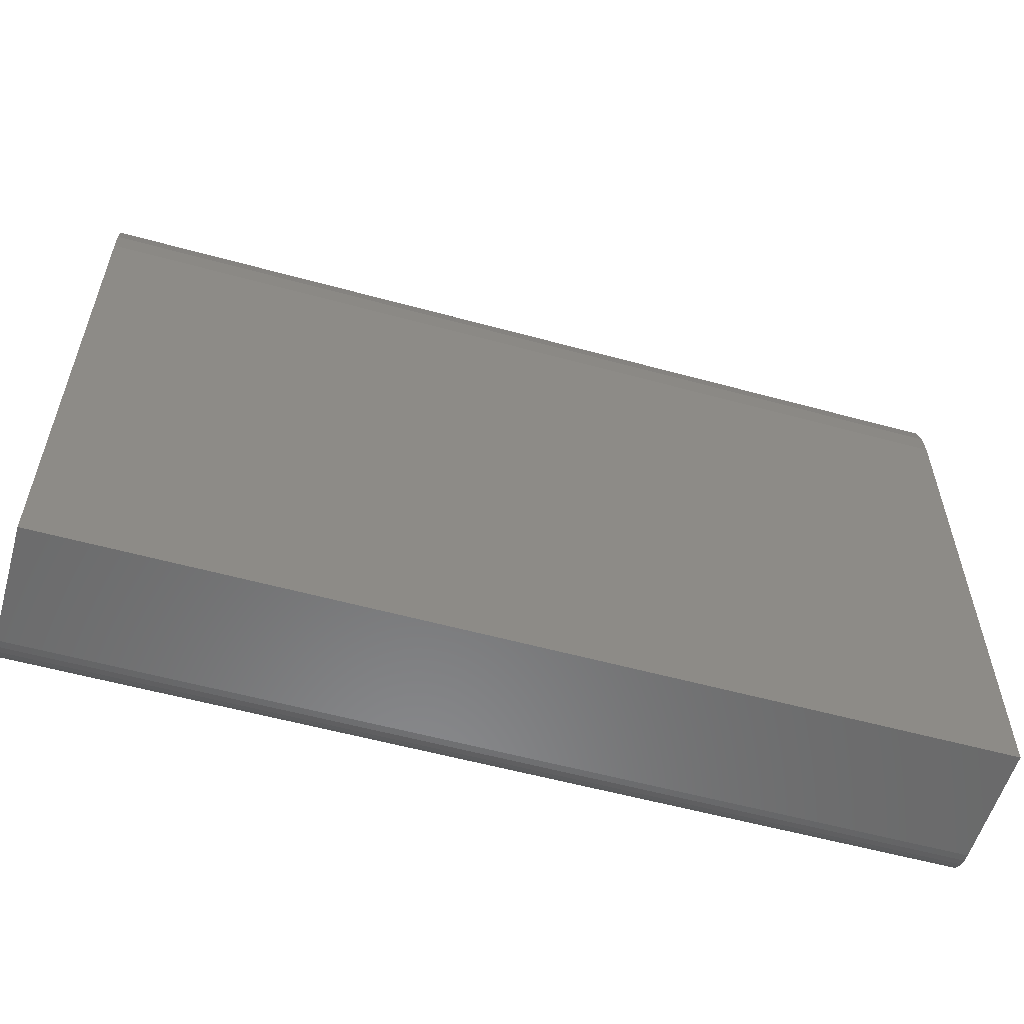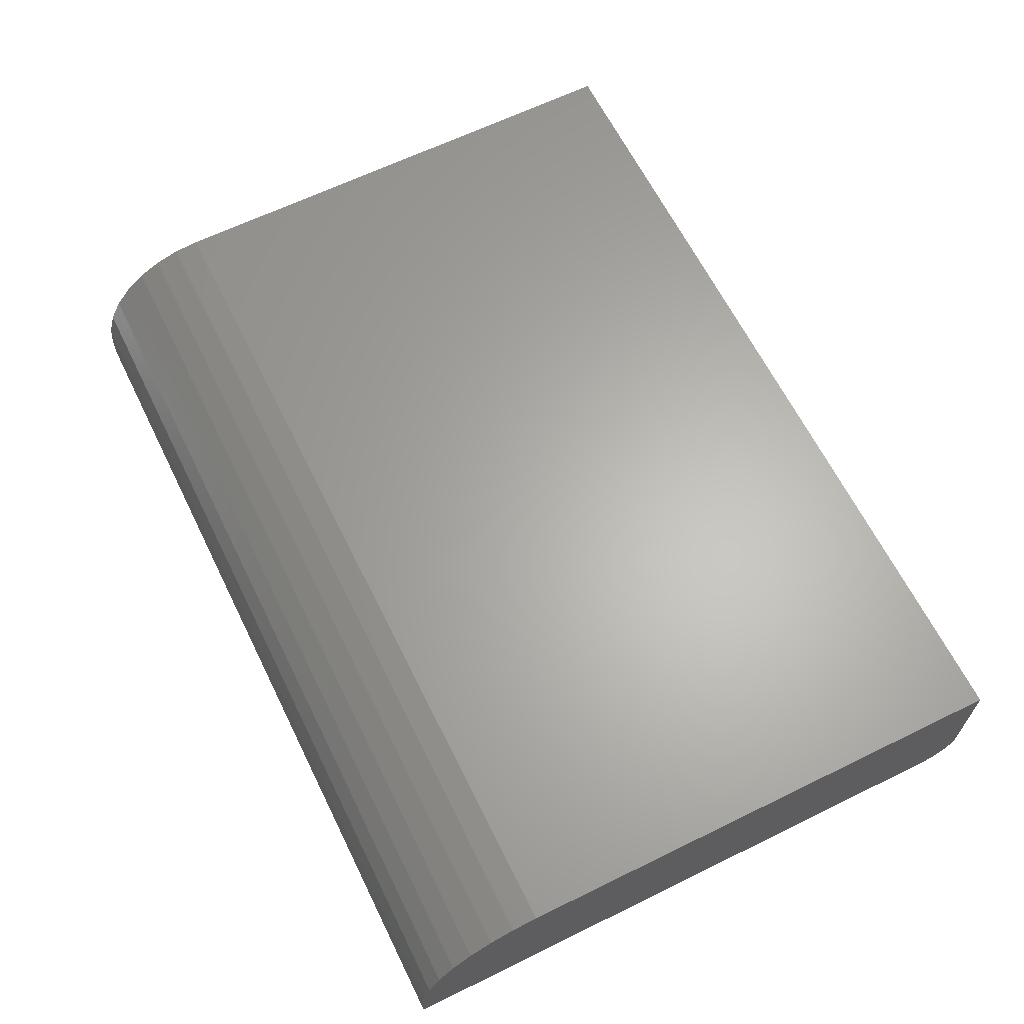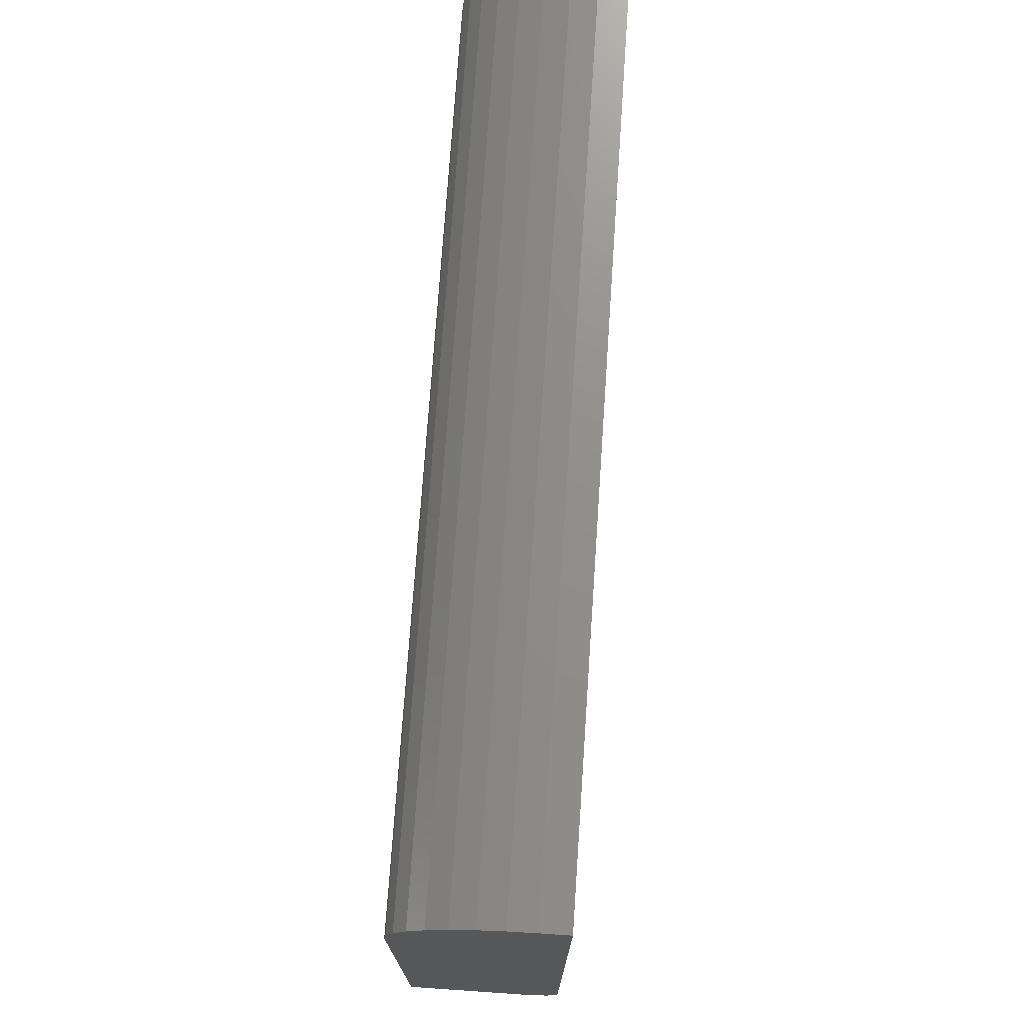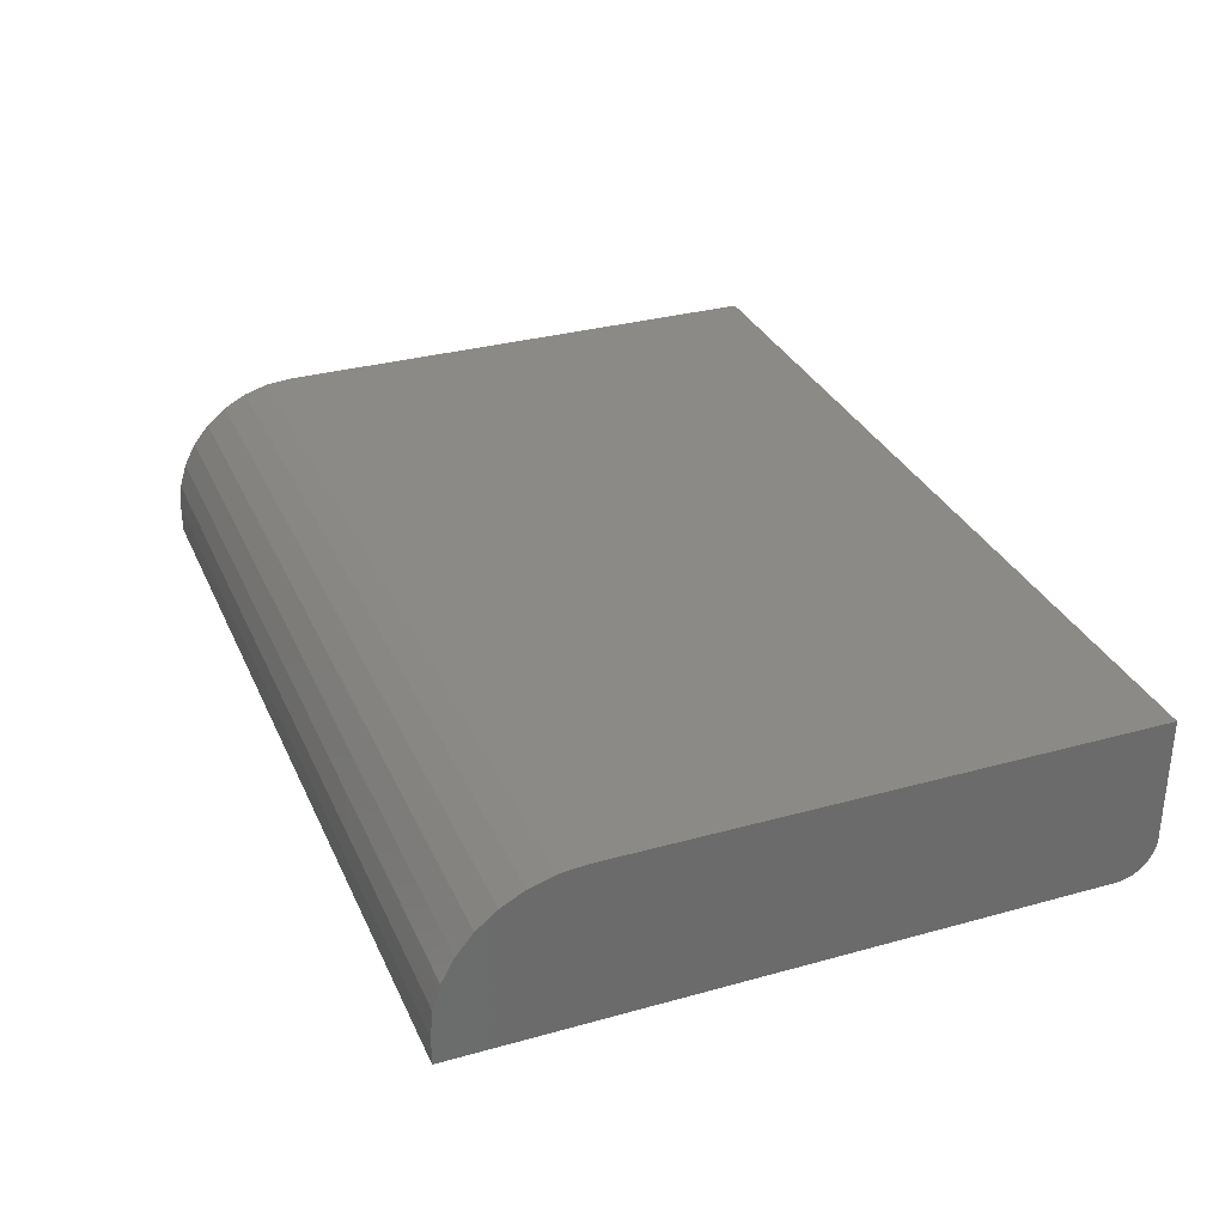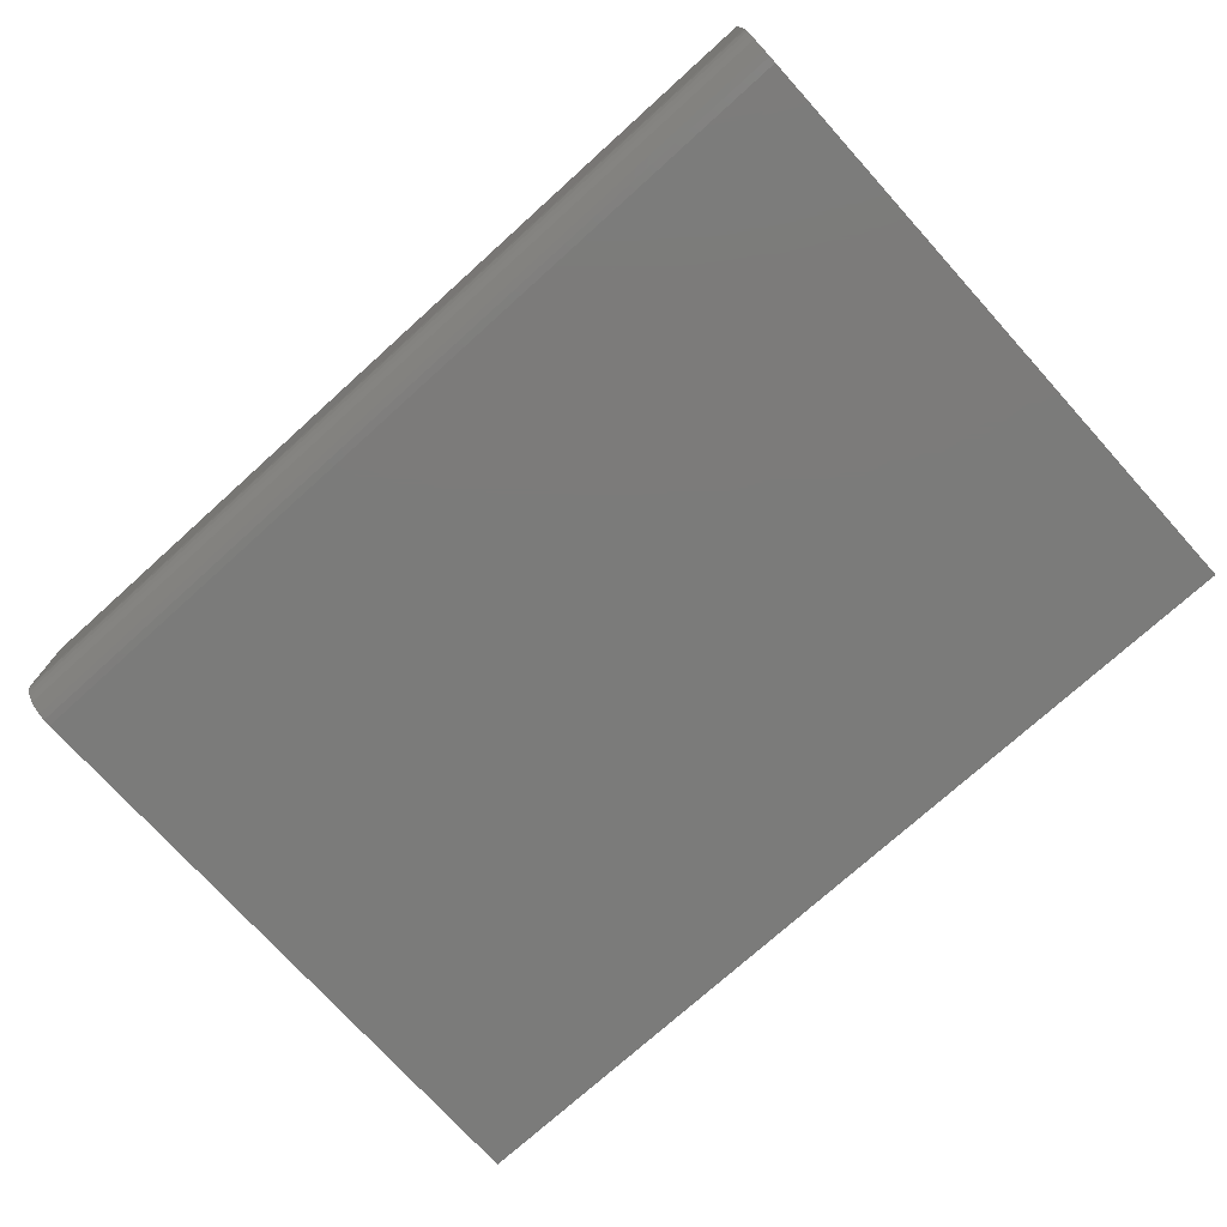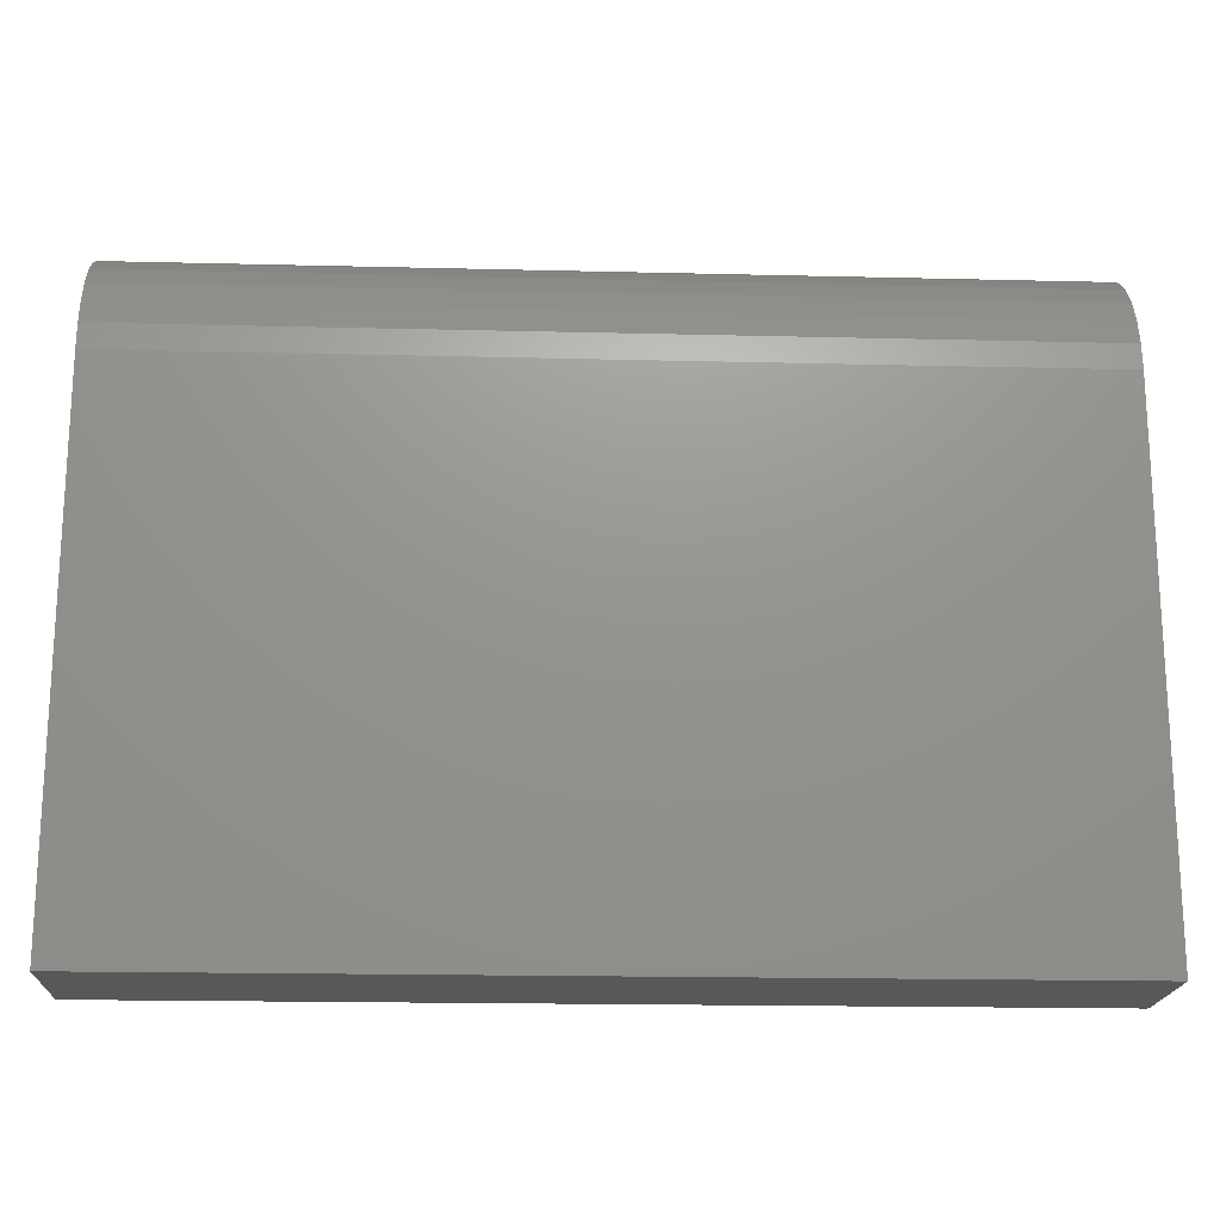
<metadata>
{"format":"stl","ext":"stl","renderer":"f3d","projection":"perspective","resolution":1024,"background":"white","views":[{"elev":-56.6,"azim":-16.0,"up":"+Y"},{"elev":64.0,"azim":-116.3,"up":"+Z"},{"elev":73.1,"azim":93.9,"up":"+Y"},{"elev":31.8,"azim":-111.4,"up":"+Z"},{"elev":-74.4,"azim":42.1,"up":"+Z"},{"elev":-18.6,"azim":-2.7,"up":"+Y"}]}
</metadata>
<code>
# stl→obj: 40 verts, 76 faces
v 0 0 0.03125
v 0 0.002379 0.01929
v 0 0.0006005 0.02515
v 0 0 0.1328
v 0 0.4354 0.1328
v 0 0.5447 0
v 0 0.03125 0
v 0 0.02515 0.0006005
v 0 0.01929 0.002379
v 0 0.01389 0.005267
v 0 0.009153 0.009153
v 0 0.005267 0.01389
v 0 0.4567 0.1307
v 0 0.4772 0.1245
v 0 0.4961 0.1144
v 0 0.5127 0.1008
v 0 0.5263 0.0842
v 0 0.5364 0.06529
v 0 0.5426 0.04478
v 0 0.5447 0.02344
v 0.75 0 0.03125
v 0.75 0.002379 0.01929
v 0.75 0 0.1328
v 0.75 0.0006005 0.02515
v 0.75 0.01389 0.005267
v 0.75 0.01929 0.002379
v 0.75 0.005267 0.01389
v 0.75 0.009153 0.009153
v 0.75 0.5447 0
v 0.75 0.5447 0.02344
v 0.75 0.5426 0.04478
v 0.75 0.5364 0.06529
v 0.75 0.5263 0.0842
v 0.75 0.5127 0.1008
v 0.75 0.4961 0.1144
v 0.75 0.4772 0.1245
v 0.75 0.4567 0.1307
v 0.75 0.4354 0.1328
v 0.75 0.02515 0.0006005
v 0.75 0.03125 0
f 1 2 3
f 4 5 6
f 4 6 7
f 4 7 8
f 4 8 9
f 4 9 10
f 4 10 11
f 4 11 12
f 4 12 2
f 4 2 1
f 5 13 14
f 5 14 15
f 5 15 16
f 5 16 17
f 5 17 18
f 5 18 19
f 5 19 20
f 5 20 6
f 21 22 23
f 21 24 22
f 25 26 27
f 27 28 25
f 29 30 31
f 29 31 32
f 29 32 33
f 29 33 34
f 29 34 35
f 29 35 36
f 29 36 37
f 29 37 38
f 38 23 39
f 38 39 40
f 38 40 29
f 39 23 22
f 39 22 27
f 39 27 26
f 4 23 5
f 5 23 38
f 30 29 20
f 20 29 6
f 30 20 31
f 31 20 19
f 31 19 32
f 32 19 18
f 32 18 33
f 33 18 17
f 33 17 34
f 34 17 16
f 34 16 35
f 35 16 15
f 35 15 36
f 36 15 14
f 36 14 37
f 37 14 13
f 37 13 38
f 38 13 5
f 7 6 40
f 40 6 29
f 4 1 23
f 23 1 21
f 7 40 8
f 8 40 39
f 8 39 9
f 9 39 26
f 9 26 10
f 10 26 25
f 10 25 11
f 11 25 28
f 11 28 12
f 12 28 27
f 12 27 2
f 2 27 22
f 2 22 3
f 3 22 24
f 3 24 1
f 1 24 21

</code>
